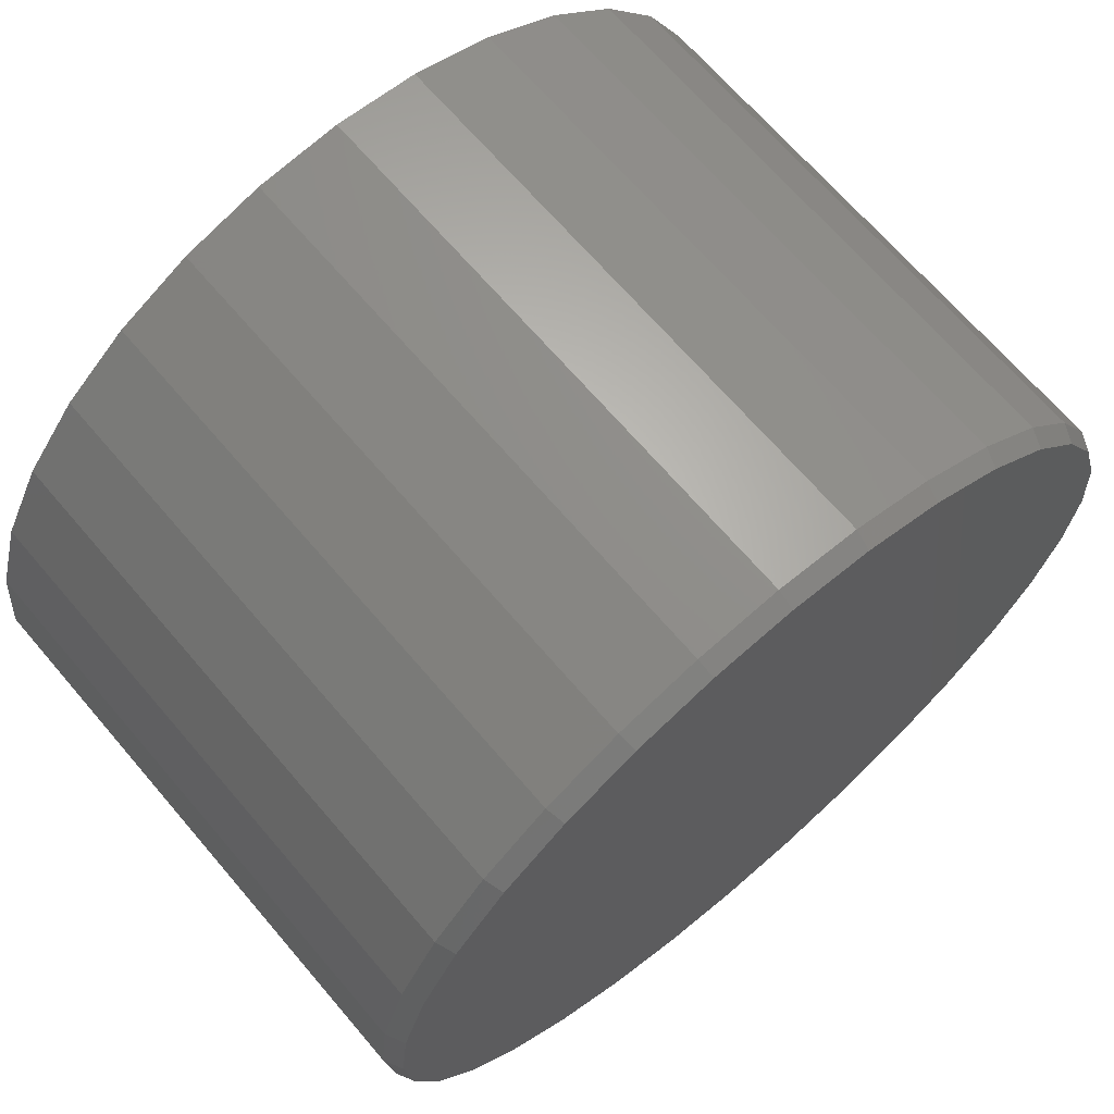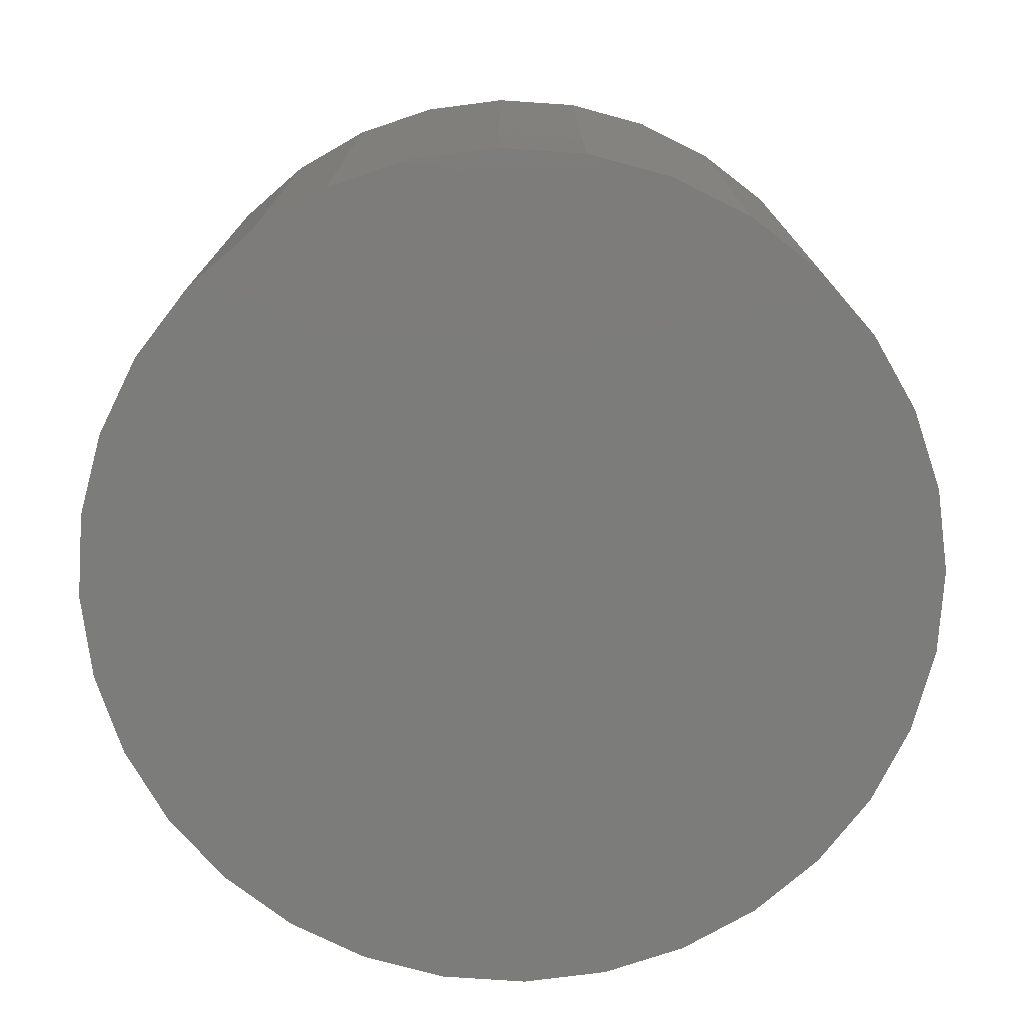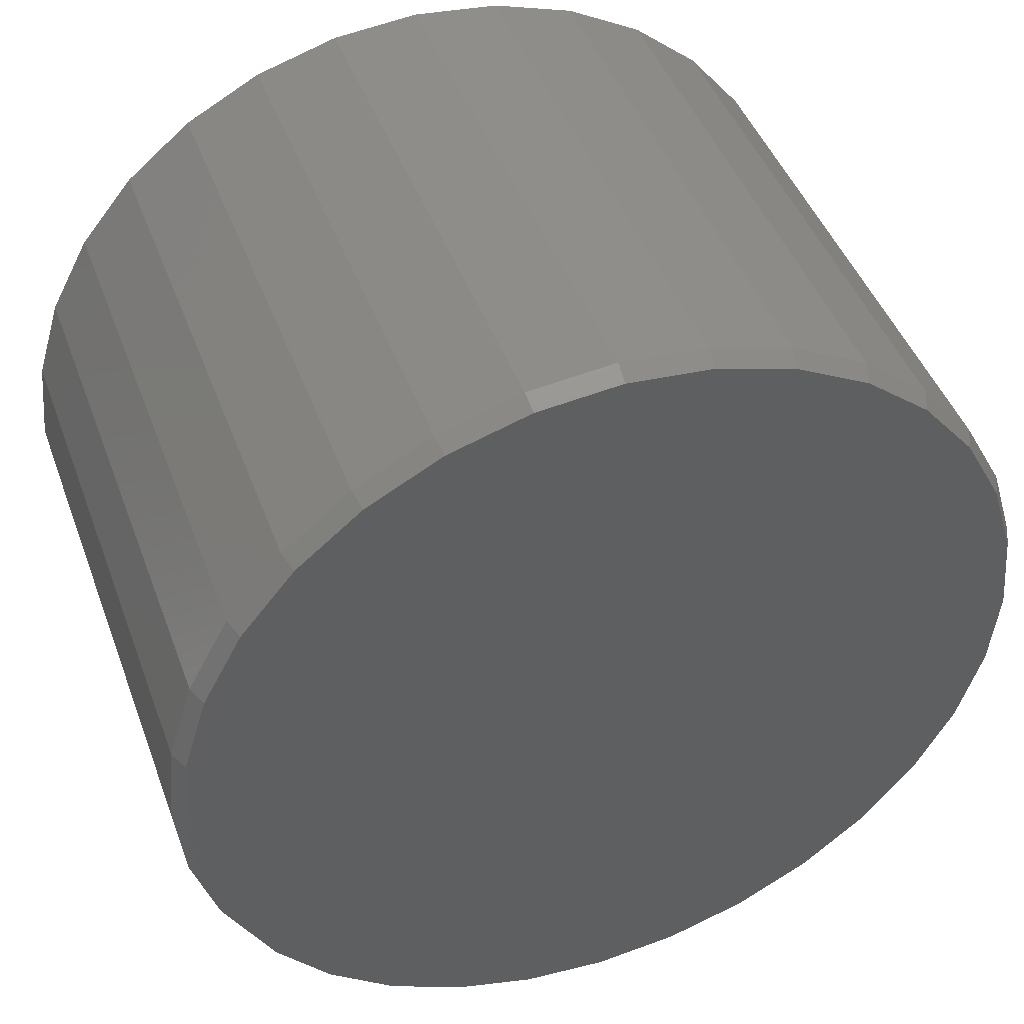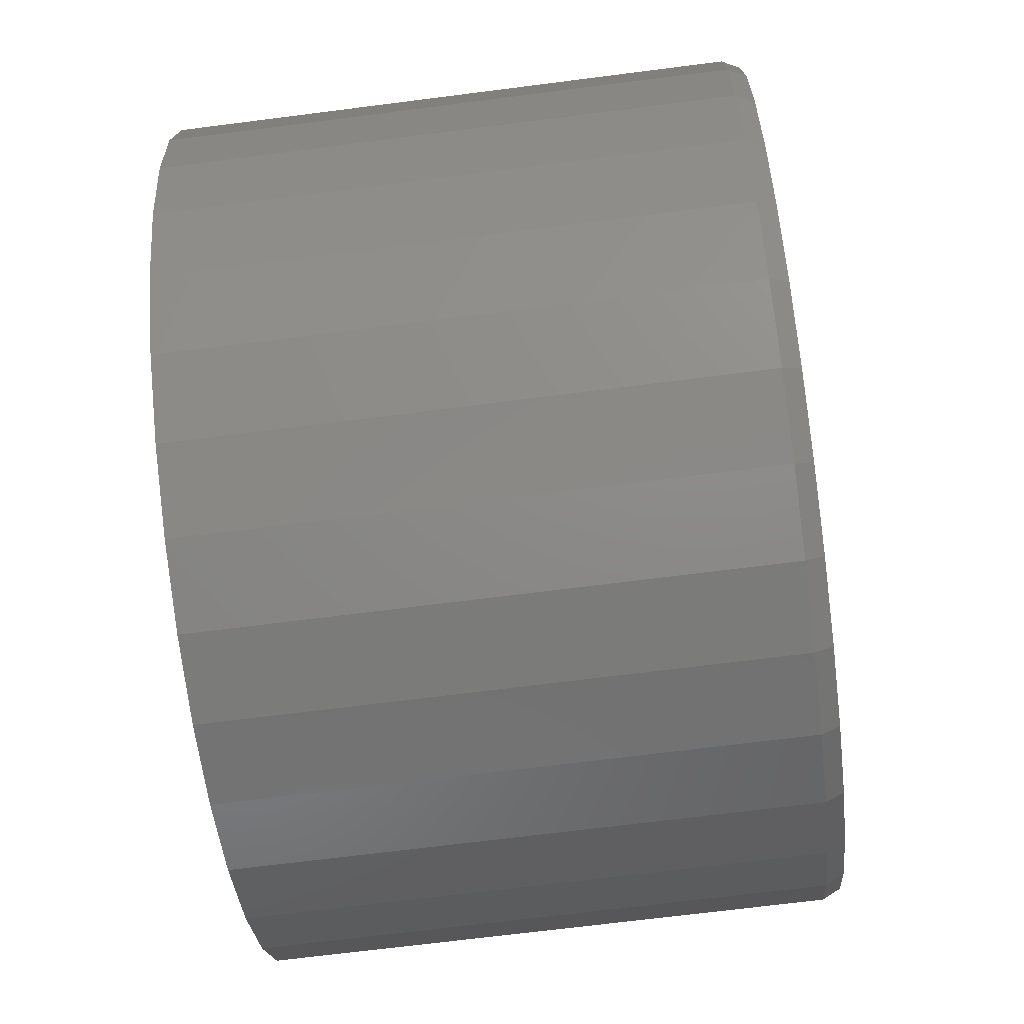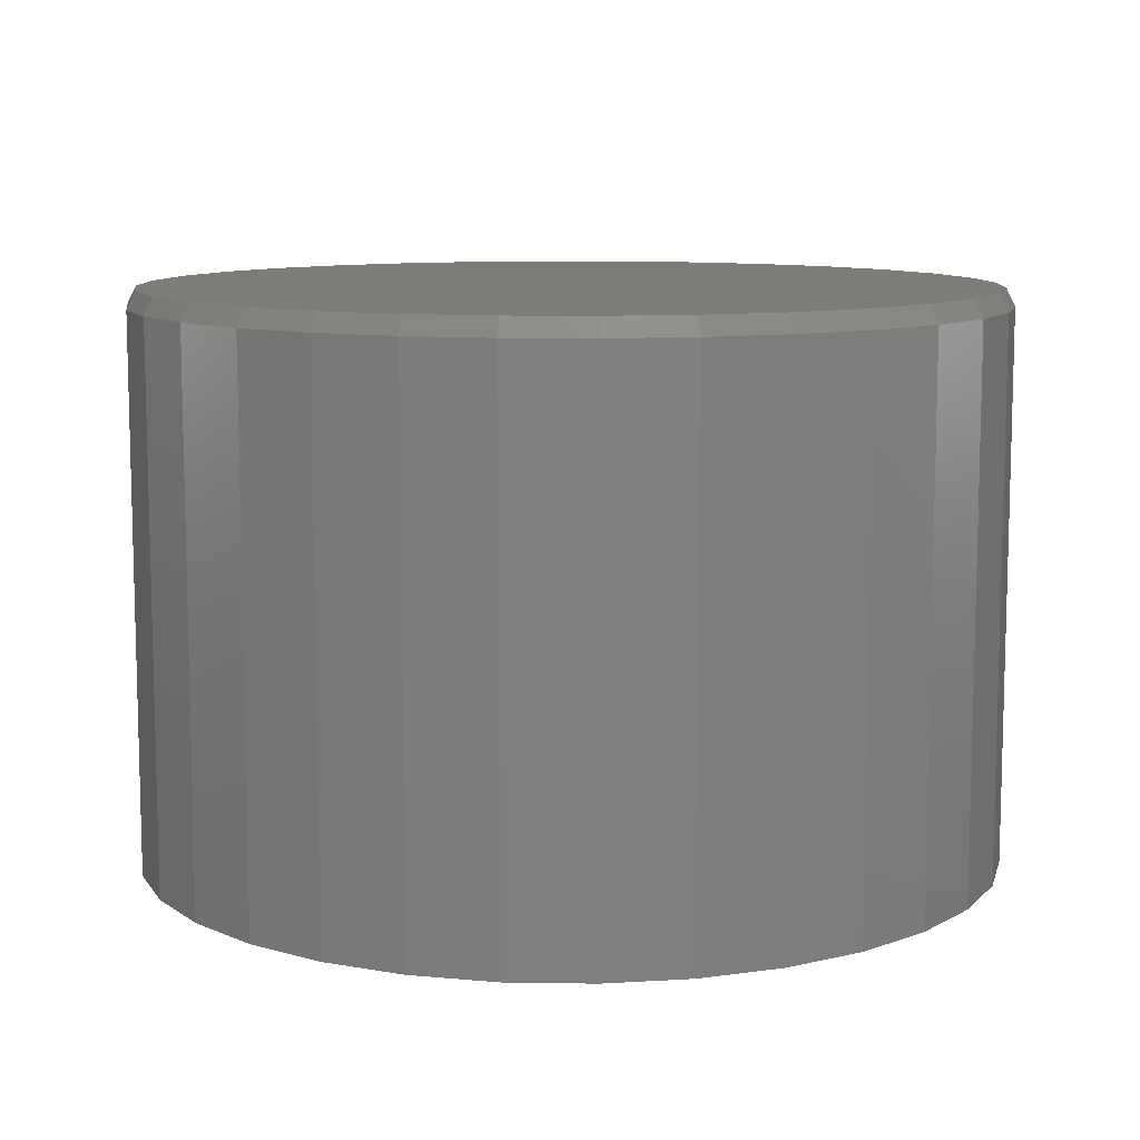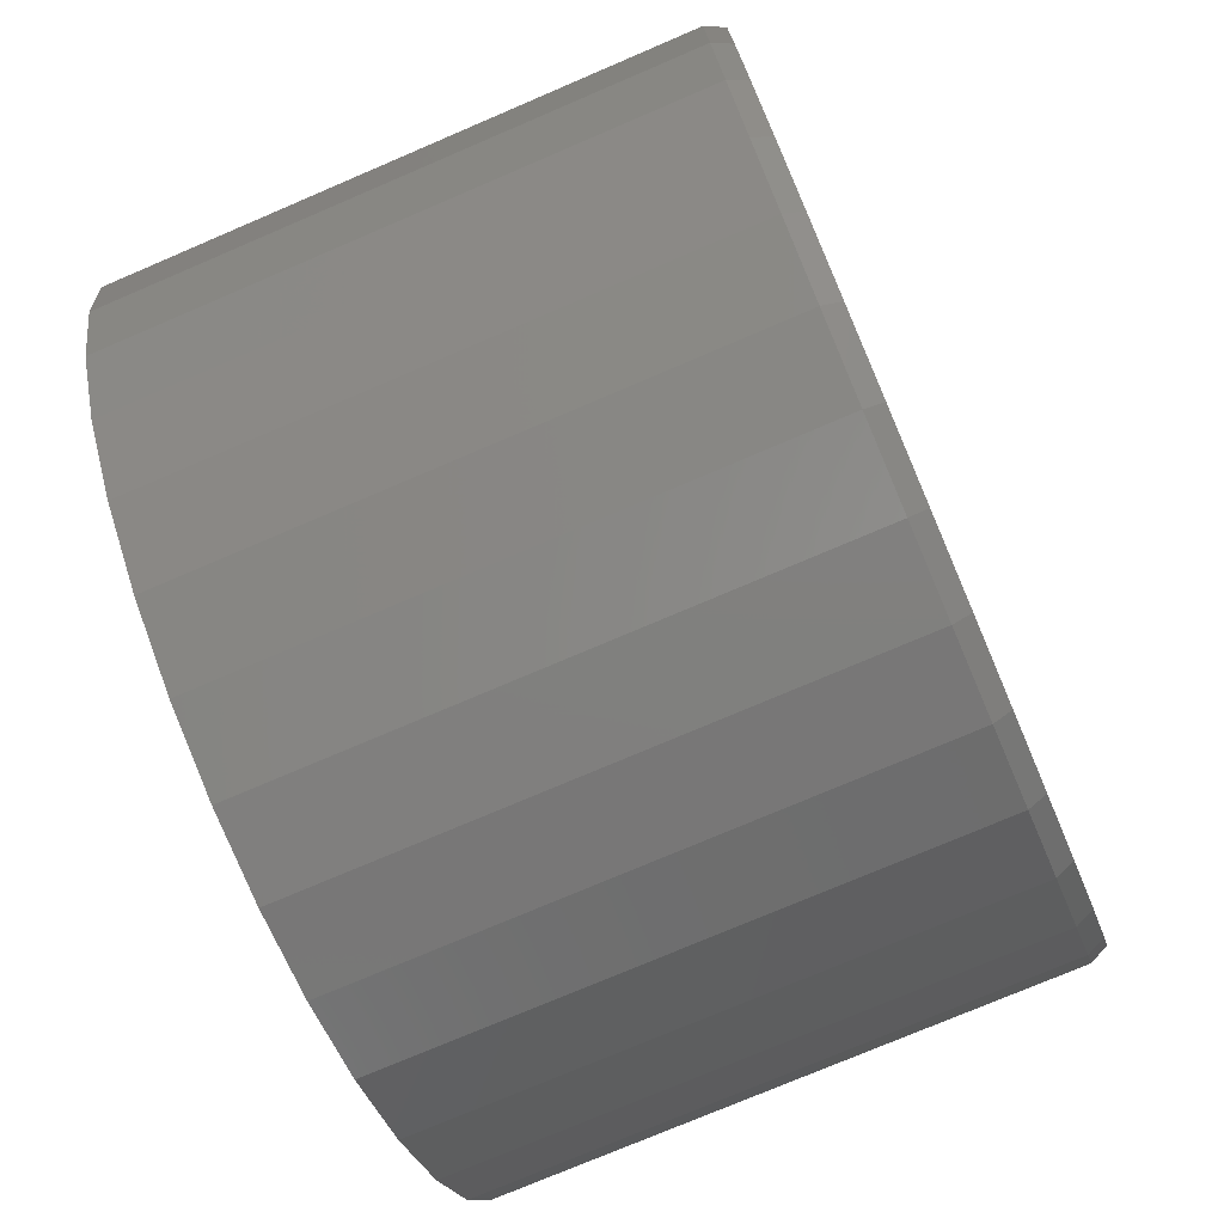
<metadata>
{"format":"stl","ext":"stl","renderer":"f3d","projection":"perspective","resolution":1024,"background":"white","views":[{"elev":67.9,"azim":139.5,"up":"+Z"},{"elev":-75.4,"azim":-9.5,"up":"+Y"},{"elev":45.1,"azim":160.3,"up":"+Z"},{"elev":-69.0,"azim":97.3,"up":"+Z"},{"elev":9.8,"azim":64.2,"up":"+Y"},{"elev":-75.1,"azim":113.2,"up":"+Z"}]}
</metadata>
<code>
# stl→obj: 96 verts, 188 faces
v 0.007895 8.414e-17 0.3711
v 0.0803 9.218e-17 0.364
v -0.06451 7.61e-17 0.364
v 0.007895 8.414e-17 -0.3711
v -0.06451 7.61e-17 -0.364
v 0.0803 9.218e-17 -0.364
v -0.1341 6.838e-17 -0.3429
v 0.1499 9.991e-17 -0.3429
v -0.1983 6.125e-17 -0.3086
v 0.2141 1.07e-16 -0.3086
v -0.2545 5.501e-17 -0.2624
v 0.2703 1.133e-16 -0.2624
v -0.3007 4.988e-17 -0.2062
v 0.3165 1.184e-16 -0.2062
v -0.335 4.608e-17 -0.142
v 0.3508 1.222e-16 -0.142
v -0.3561 4.373e-17 -0.0724
v 0.3719 1.246e-16 -0.0724
v -0.3632 4.294e-17 3.743e-07
v 0.379 1.253e-16 -1.564e-16
v -0.3561 4.373e-17 0.07241
v 0.3719 1.246e-16 0.0724
v -0.335 4.608e-17 0.142
v 0.3508 1.222e-16 0.142
v -0.3007 4.988e-17 0.2062
v 0.3165 1.184e-16 0.2062
v -0.2545 5.501e-17 0.2624
v 0.2703 1.133e-16 0.2624
v -0.1983 6.125e-17 0.3086
v 0.2141 1.07e-16 0.3086
v -0.1341 6.838e-17 0.3429
v 0.1499 9.991e-17 0.3429
v 0.3868 -0.01562 -1.624e-16
v 0.3868 -0.5 -6.961e-17
v 0.3796 -0.01562 -0.07393
v 0.3796 -0.5 -0.07393
v 0.358 -0.01562 -0.145
v 0.358 -0.5 -0.145
v 0.323 -0.01562 -0.2105
v 0.323 -0.5 -0.2105
v 0.2759 -0.01562 -0.268
v 0.2759 -0.5 -0.268
v 0.2184 -0.01562 -0.3151
v 0.2184 -0.5 -0.3151
v 0.1529 -0.01562 -0.3501
v 0.1529 -0.5 -0.3501
v 0.08182 -0.01562 -0.3717
v 0.08182 -0.5 -0.3717
v 0.007895 -0.01562 -0.3789
v 0.007895 -0.5 -0.3789
v -0.06603 -0.01562 -0.3717
v -0.06603 -0.5 -0.3717
v -0.1371 -0.01562 -0.3501
v -0.1371 -0.5 -0.3501
v -0.2026 -0.01562 -0.3151
v -0.2026 -0.5 -0.3151
v -0.2601 -0.01562 -0.268
v -0.2601 -0.5 -0.268
v -0.3072 -0.01562 -0.2105
v -0.3072 -0.5 -0.2105
v -0.3422 -0.01562 -0.145
v -0.3422 -0.5 -0.145
v -0.3638 -0.01562 -0.07393
v -0.3638 -0.5 -0.07393
v -0.3711 -0.01562 2.32e-17
v -0.3711 -0.5 2.32e-17
v -0.3638 -0.01562 0.07393
v -0.3638 -0.5 0.07393
v -0.3422 -0.01562 0.145
v -0.3422 -0.5 0.145
v -0.3072 -0.01562 0.2105
v -0.3072 -0.5 0.2105
v -0.2601 -0.01562 0.268
v -0.2601 -0.5 0.268
v -0.2026 -0.01562 0.3151
v -0.2026 -0.5 0.3151
v -0.1371 -0.01562 0.3501
v -0.1371 -0.5 0.3501
v -0.06603 -0.01562 0.3717
v -0.06603 -0.5 0.3717
v 0.007895 -0.01562 0.3789
v 0.007895 -0.5 0.3789
v 0.08182 -0.01562 0.3717
v 0.08182 -0.5 0.3717
v 0.1529 -0.01562 0.3501
v 0.1529 -0.5 0.3501
v 0.2184 -0.01562 0.3151
v 0.2184 -0.5 0.3151
v 0.2759 -0.01562 0.268
v 0.2759 -0.5 0.268
v 0.323 -0.01562 0.2105
v 0.323 -0.5 0.2105
v 0.358 -0.01562 0.145
v 0.358 -0.5 0.145
v 0.3796 -0.01562 0.07393
v 0.3796 -0.5 0.07393
f 1 2 3
f 4 5 6
f 6 5 7
f 6 7 8
f 8 7 9
f 8 9 10
f 10 9 11
f 10 11 12
f 12 11 13
f 12 13 14
f 14 13 15
f 14 15 16
f 16 15 17
f 16 17 18
f 18 17 19
f 18 19 20
f 20 19 21
f 20 21 22
f 22 21 23
f 22 23 24
f 24 23 25
f 24 25 26
f 26 25 27
f 26 27 28
f 28 27 29
f 28 29 30
f 30 29 31
f 30 31 32
f 32 31 3
f 32 3 2
f 33 34 35
f 35 34 36
f 35 36 37
f 37 36 38
f 37 38 39
f 39 38 40
f 39 40 41
f 41 40 42
f 41 42 43
f 43 42 44
f 43 44 45
f 45 44 46
f 45 46 47
f 47 46 48
f 47 48 49
f 49 48 50
f 49 50 51
f 51 50 52
f 51 52 53
f 53 52 54
f 53 54 55
f 55 54 56
f 55 56 57
f 57 56 58
f 57 58 59
f 59 58 60
f 59 60 61
f 61 60 62
f 61 62 63
f 63 62 64
f 63 64 65
f 65 64 66
f 65 66 67
f 67 66 68
f 67 68 69
f 69 68 70
f 69 70 71
f 71 70 72
f 71 72 73
f 73 72 74
f 73 74 75
f 75 74 76
f 75 76 77
f 77 76 78
f 77 78 79
f 79 78 80
f 79 80 81
f 81 80 82
f 81 82 83
f 83 82 84
f 83 84 85
f 85 84 86
f 85 86 87
f 87 86 88
f 87 88 89
f 89 88 90
f 89 90 91
f 91 90 92
f 91 92 93
f 93 92 94
f 93 94 95
f 95 94 96
f 95 96 33
f 33 96 34
f 20 33 18
f 18 33 35
f 18 35 16
f 16 35 37
f 16 37 14
f 14 37 39
f 14 39 12
f 12 39 41
f 12 41 10
f 10 41 43
f 10 43 8
f 8 43 45
f 8 45 6
f 6 45 47
f 6 47 4
f 4 47 49
f 4 49 5
f 5 49 51
f 5 51 7
f 7 51 53
f 7 53 9
f 9 53 55
f 9 55 11
f 11 55 57
f 11 57 13
f 13 57 59
f 13 59 15
f 15 59 61
f 15 61 17
f 17 61 63
f 17 63 19
f 19 63 65
f 19 65 21
f 21 65 67
f 21 67 23
f 23 67 69
f 23 69 25
f 25 69 71
f 25 71 27
f 27 71 73
f 27 73 29
f 29 73 75
f 29 75 31
f 31 75 77
f 31 77 3
f 3 77 79
f 3 79 1
f 1 79 81
f 1 81 2
f 2 81 83
f 2 83 32
f 32 83 85
f 32 85 30
f 30 85 87
f 30 87 28
f 28 87 89
f 28 89 26
f 26 89 91
f 26 91 24
f 24 91 93
f 24 93 22
f 22 93 95
f 22 95 20
f 20 95 33
f 80 84 82
f 84 80 86
f 86 80 78
f 86 78 88
f 88 78 76
f 88 76 90
f 90 76 74
f 90 74 92
f 92 74 72
f 92 72 94
f 94 72 70
f 94 70 96
f 96 70 68
f 96 68 34
f 34 68 66
f 34 66 36
f 36 66 64
f 36 64 38
f 38 64 62
f 38 62 40
f 40 62 60
f 40 60 42
f 42 60 58
f 42 58 44
f 44 58 56
f 44 56 46
f 46 56 54
f 46 54 48
f 48 54 52
f 48 52 50

</code>
